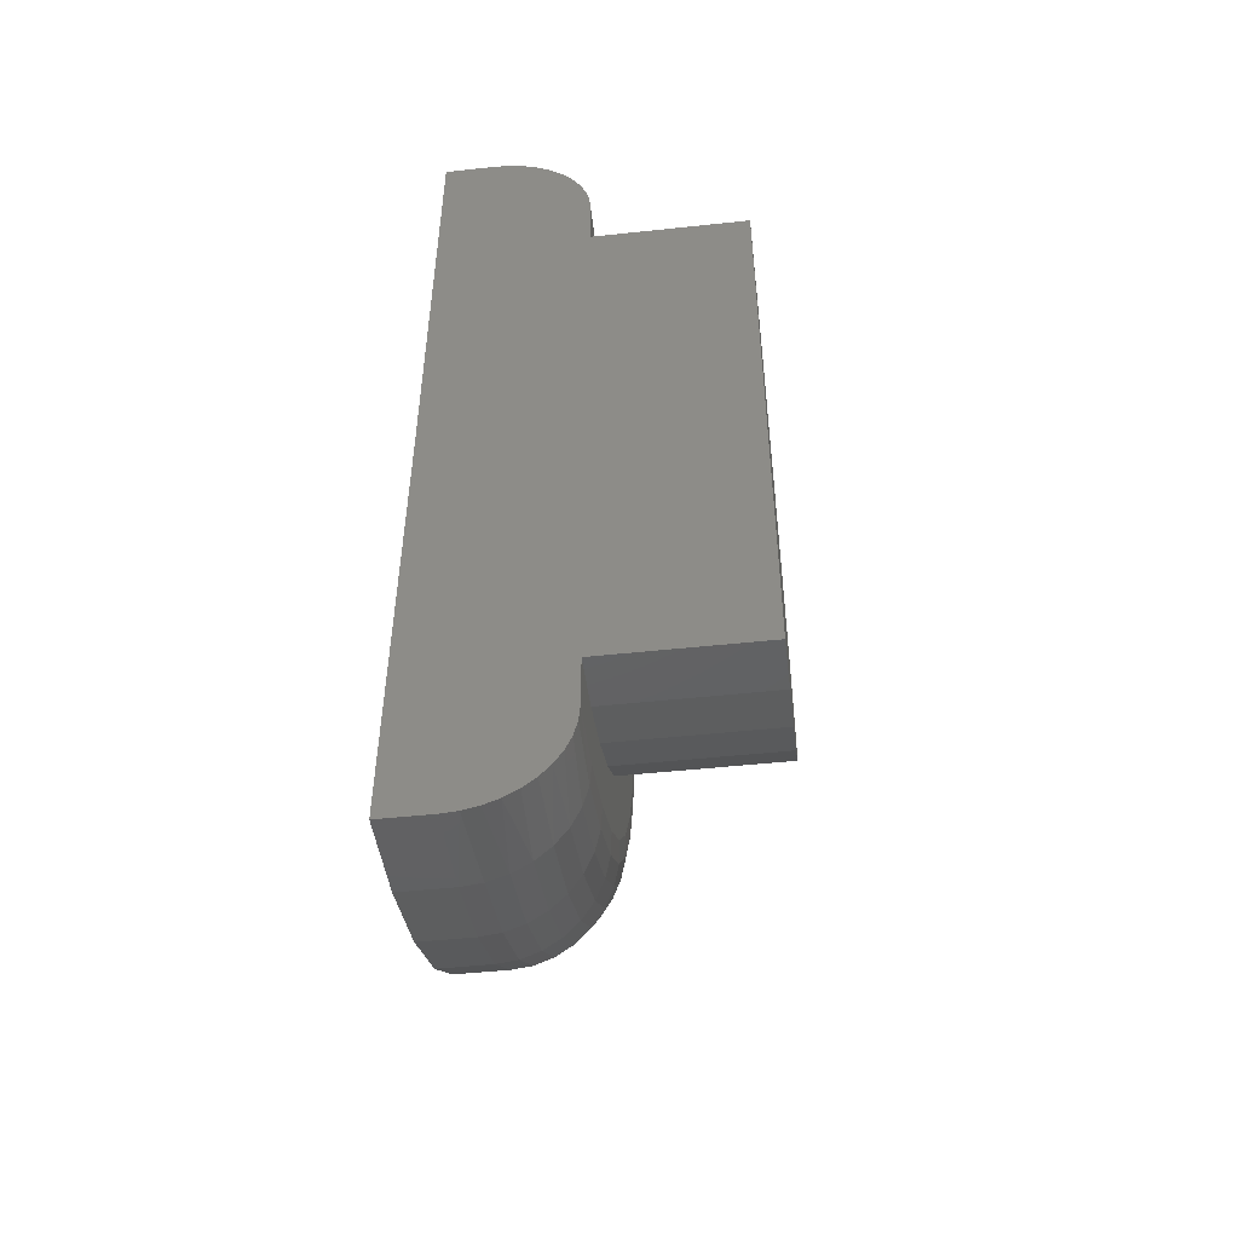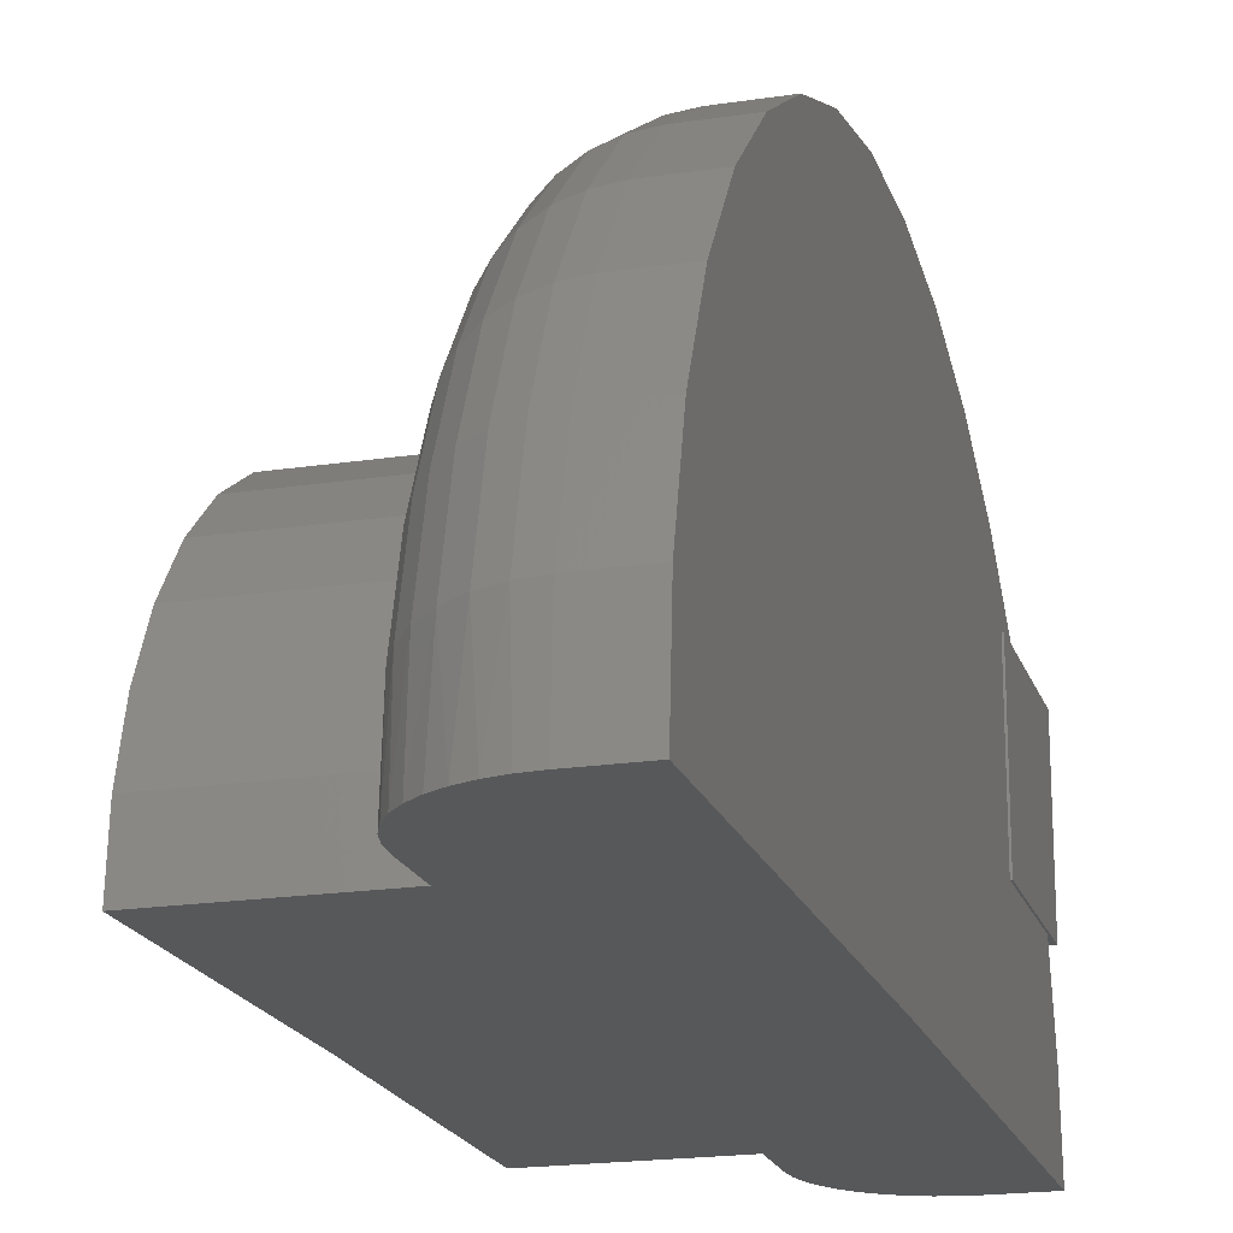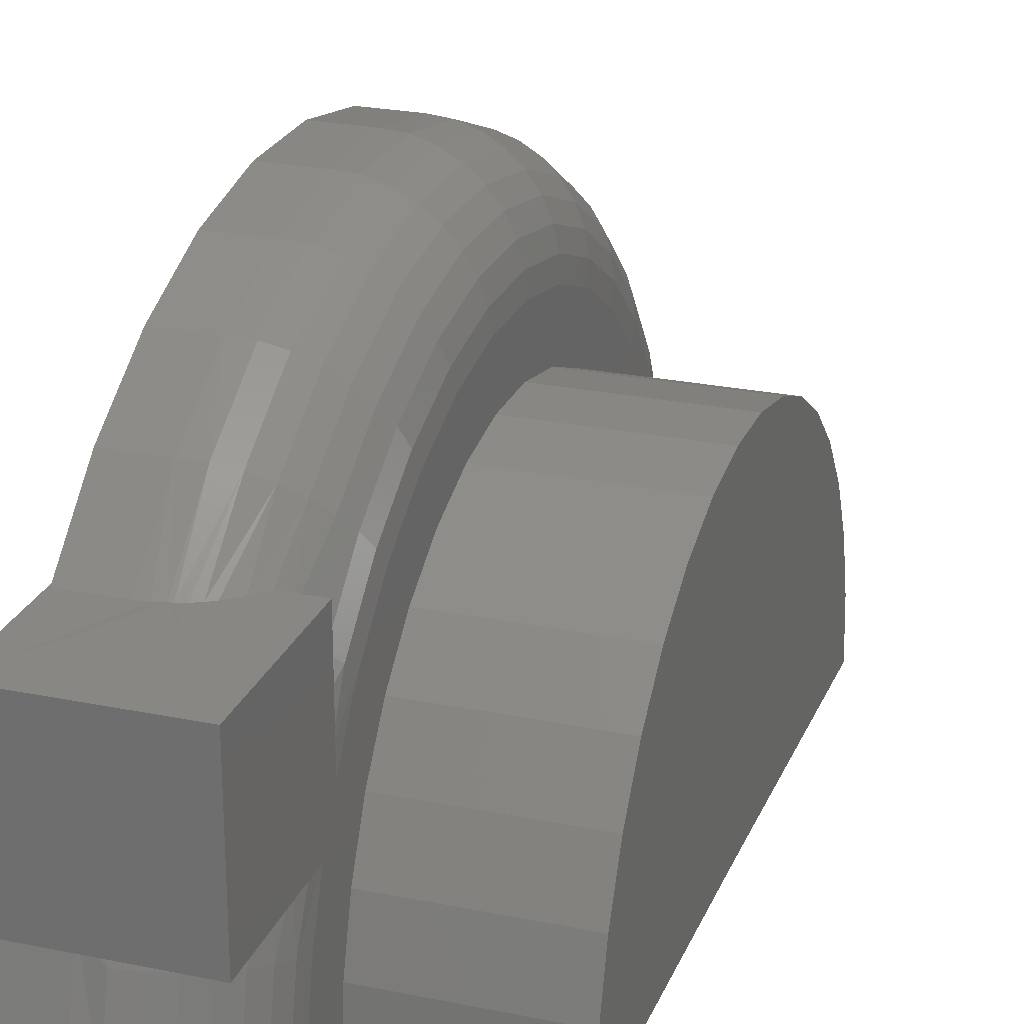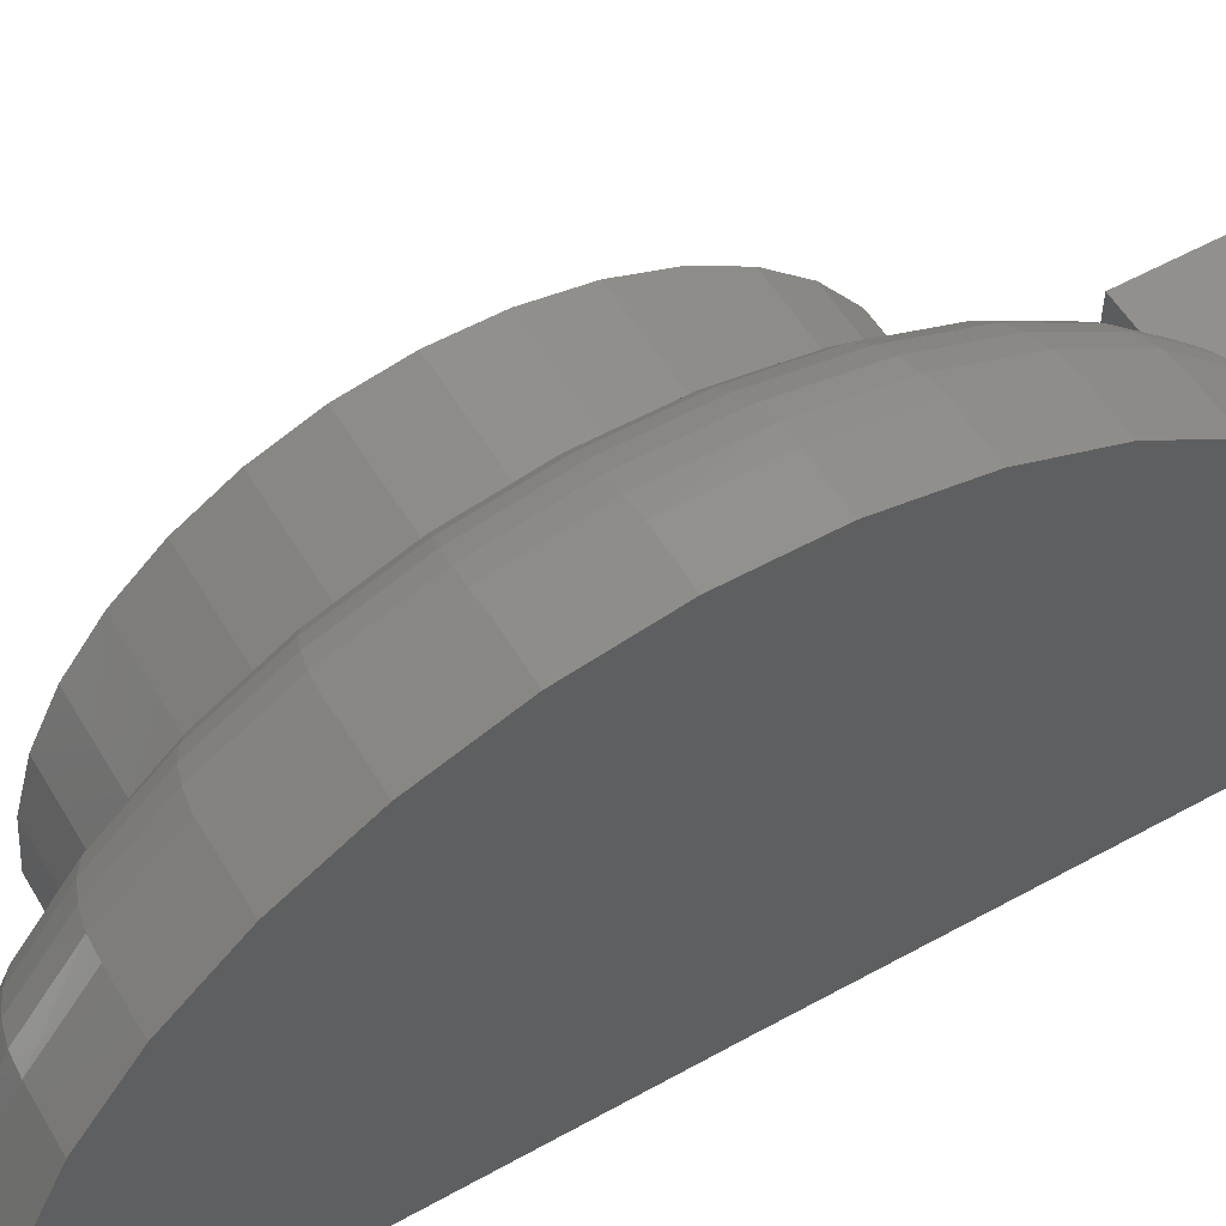
<metadata>
{"format":"stl","ext":"stl","renderer":"f3d","projection":"perspective","resolution":1024,"background":"white","views":[{"elev":-48.9,"azim":-173.2,"up":"+Y"},{"elev":-19.6,"azim":15.8,"up":"+Z"},{"elev":24.5,"azim":-161.3,"up":"+Z"},{"elev":55.0,"azim":59.7,"up":"+Z"}]}
</metadata>
<code>
# stl→obj: 260 verts, 516 faces
v 0.25 0.5 0.25
v 0.2526 0.5 0.25
v 0.2526 0.5 0.3055
v 0.25 0.5 0.5
v 0.2542 0.5 0.3469
v 0.2603 0.5 0.3924
v 0.2656 0.5 0.415
v 0.2766 0.5 0.4479
v 0.2896 0.5 0.475
v 0.3061 0.5 0.5
v 0.4974 0.5 0.25
v 0.5 0.5 0.25
v 0.4974 0.5 0.5
v 0.5 0.5 0.5
v 0.2526 0.5299 0.25
v 0.5 0.75 0.25
v 0.4974 0.7071 0.25
v 0.4167 0.7071 0.25
v 0.25 0.75 0.25
v 0.3915 0.705 0.25
v 0.367 0.6989 0.25
v 0.343 0.6886 0.25
v 0.321 0.6744 0.25
v 0.3013 0.6565 0.25
v 0.2845 0.6357 0.25
v 0.2709 0.612 0.25
v 0.261 0.5865 0.25
v 0.2547 0.5585 0.25
v 0.4974 0.559 0.5
v 0.5 0.75 0.5
v 0.3234 0.5193 0.5
v 0.3847 0.5543 0.5006
v 0.4 0.5579 0.5
v 0.4167 0.559 0.5
v 0.25 0.75 0.5
v 0.3434 0.5356 0.5
v 0.3547 0.5426 0.5
v 0.3666 0.5485 0.5
v 0.379 0.5531 0.5
v 0.4974 0.2084 0.7205
v 0.4974 0.2198 0.4462
v 0.4974 0.2983 0.398
v 0.4974 -0.4255 0.2575
v 0.4974 -0.4543 0.5967
v 0.4974 -0.4657 0.1746
v 0.4974 0.4566 0.595
v 0.4974 0.3384 0.6693
v 0.4974 0.4223 0.2627
v 0.4974 0.4635 0.1803
v 0.4974 0.4888 0.09175
v 0.4974 0.4974 0
v 0.4974 -0.7499 -0.00924
v 0.4974 -0.4973 -0.006127
v 0.4974 -0.5571 0.5022
v 0.4974 -0.6405 0.3902
v 0.4974 -0.7018 0.2646
v 0.4974 -0.7387 0.13
v 0.4974 -0.4899 0.08572
v 0.4974 0.75 0
v 0.4974 0.7392 0.1268
v 0.4974 0.3666 0.3361
v 0.4974 0.1337 0.4791
v 0.4974 0.07127 0.7466
v 0.4974 0.04302 0.4955
v 0.4974 -0.04912 0.4949
v 0.4974 -0.06839 0.7469
v 0.4974 -0.1396 0.4774
v 0.4974 -0.2057 0.7212
v 0.4974 -0.2252 0.4434
v 0.4974 -0.3032 0.3943
v 0.4974 -0.3358 0.6706
v 0.4974 -0.3707 0.3316
v 0.4167 -0.7499 -0.00924
v 0.4167 -0.7387 0.13
v 0.4167 -0.7018 0.2646
v 0.4167 -0.6405 0.3902
v 0.4167 -0.5571 0.5022
v 0.4167 -0.4543 0.5967
v 0.4167 -0.3358 0.6706
v 0.4167 -0.2057 0.7212
v 0.4167 -0.06839 0.7469
v 0.4167 0.07127 0.7466
v 0.4167 0.2084 0.7205
v 0.4167 0.3384 0.6693
v 0.4167 0.4566 0.595
v 0.4167 0.7392 0.1268
v 0.4167 0.75 0
v 0.2526 0.1337 0.4791
v 0.2526 0.04302 0.4955
v 0.2526 0.2622 0.524
v 0.2526 -0.2635 0.5233
v 0.2526 -0.1621 0.5631
v 0.2526 0.1608 0.5635
v 0.2526 -0.04912 0.4949
v 0.2526 -0.1396 0.4774
v 0.2526 -0.3558 0.4655
v 0.2526 -0.05516 0.5833
v 0.2526 0.05373 0.5835
v 0.2526 -0.2252 0.4434
v 0.2526 -0.3032 0.3943
v 0.2526 -0.4358 0.3917
v 0.2526 -0.3707 0.3316
v 0.2526 -0.5007 0.3043
v 0.2526 -0.4255 0.2575
v 0.2526 -0.5484 0.2063
v 0.2526 -0.4657 0.1746
v 0.2526 -0.4899 0.08572
v 0.2526 -0.5771 0.1013
v 0.2526 -0.4973 -0.006127
v 0.2526 -0.5859 -0.007219
v 0.2526 0.4635 0.1803
v 0.2526 0.4223 0.2627
v 0.2526 0.3666 0.3361
v 0.2526 0.2983 0.398
v 0.2526 0.4348 0.3927
v 0.2526 0.2198 0.4462
v 0.2526 0.3547 0.4664
v 0.2526 0.5608 0.1697
v 0.2526 0.5796 0.08579
v 0.2526 0.4888 0.09175
v 0.2526 0.5859 0
v 0.2526 0.4974 0
v 0.2651 0.4814 0.4348
v 0.3847 0.4521 0.5945
v 0.3847 0.3343 0.6679
v 0.3847 0.2049 0.7182
v 0.3847 0.06848 0.7437
v 0.3847 -0.07031 0.7435
v 0.3847 -0.2067 0.7177
v 0.3847 -0.3359 0.667
v 0.3847 -0.4535 0.5934
v 0.3847 -0.5555 0.4992
v 0.3847 -0.7356 0.1291
v 0.3539 -0.7264 0.1275
v 0.3669 -0.7422 -0.009145
v 0.343 -0.7324 -0.009024
v 0.3255 -0.7115 0.1249
v 0.3208 -0.719 -0.008859
v 0.2803 -0.6669 0.1171
v 0.2651 -0.639 0.1122
v 0.2707 -0.6607 -0.00814
v 0.2607 -0.6368 -0.007845
v 0.2558 -0.6086 0.1068
v 0.2558 0.4586 0.4142
v 0.3255 0.4372 0.575
v 0.2558 0.374 0.4919
v 0.2651 0.3927 0.5164
v 0.2803 0.4098 0.539
v 0.3007 0.4249 0.5588
v 0.3915 -0.748 -0.009216
v 0.3011 -0.7023 -0.008653
v 0.3007 -0.6914 0.1214
v 0.2842 -0.6827 -0.008411
v 0.2547 -0.6116 -0.007536
v 0.3539 0.4464 0.5871
v 0.2558 0.2766 0.5526
v 0.2651 0.2903 0.5801
v 0.2803 0.303 0.6055
v 0.3007 0.3142 0.6277
v 0.3255 0.3233 0.646
v 0.3539 0.3301 0.6595
v 0.2558 0.1695 0.5942
v 0.2651 0.178 0.6238
v 0.2803 0.1858 0.6511
v 0.3007 0.1926 0.675
v 0.3255 0.1982 0.6946
v 0.3539 0.2023 0.7092
v 0.2558 0.05666 0.6153
v 0.2651 0.05948 0.646
v 0.2803 0.06209 0.6742
v 0.3007 0.06436 0.699
v 0.3255 0.06624 0.7193
v 0.3539 0.06763 0.7344
v 0.2558 -0.05817 0.6152
v 0.2651 -0.06107 0.6458
v 0.2803 -0.06374 0.6741
v 0.3007 -0.06608 0.6988
v 0.3255 -0.068 0.7191
v 0.3539 -0.06943 0.7342
v 0.2558 -0.171 0.5938
v 0.2651 -0.1795 0.6234
v 0.2803 -0.1874 0.6506
v 0.3007 -0.1942 0.6745
v 0.3255 -0.1999 0.6941
v 0.3539 -0.2041 0.7087
v 0.2558 -0.2779 0.5519
v 0.2651 -0.2918 0.5794
v 0.2803 -0.3045 0.6047
v 0.3007 -0.3157 0.6269
v 0.3255 -0.3249 0.6452
v 0.3539 -0.3317 0.6587
v 0.2558 -0.3752 0.491
v 0.2651 -0.3939 0.5154
v 0.2803 -0.4112 0.538
v 0.3007 -0.4263 0.5577
v 0.3255 -0.4386 0.5739
v 0.3539 -0.4479 0.586
v 0.2558 -0.4596 0.4131
v 0.2651 -0.4825 0.4336
v 0.2803 -0.5036 0.4526
v 0.3007 -0.5221 0.4692
v 0.3255 -0.5373 0.4828
v 0.3539 -0.5485 0.493
v 0.2558 -0.5281 0.3209
v 0.2651 -0.5544 0.3369
v 0.2803 -0.5786 0.3516
v 0.3007 -0.5999 0.3645
v 0.3255 -0.6173 0.3751
v 0.3539 -0.6303 0.383
v 0.3847 -0.6383 0.3878
v 0.3847 -0.699 0.263
v 0.3539 -0.6903 0.2597
v 0.3255 -0.6761 0.2544
v 0.3007 -0.657 0.2472
v 0.2803 -0.6337 0.2384
v 0.2651 -0.6072 0.2285
v 0.2558 -0.5784 0.2176
v 0.3847 0.7148 0.2163
v 0.3539 0.7059 0.2136
v 0.3255 0.6914 0.2092
v 0.2803 0.6481 0.1961
v 0.2651 0.6209 0.1879
v 0.2558 0.5915 0.179
v 0.3847 0.7388 0.1093
v 0.3915 0.7481 0
v 0.3669 0.7423 0
v 0.3539 0.7296 0.108
v 0.343 0.7325 0
v 0.3255 0.7146 0.1058
v 0.3208 0.7191 0
v 0.2803 0.6698 0.09913
v 0.2707 0.6607 0
v 0.2651 0.6417 0.09498
v 0.2607 0.6368 0
v 0.2558 0.6113 0.09047
v 0.3007 0.6719 0.2033
v 0.3007 0.6944 0.1028
v 0.3011 0.7024 0
v 0.2842 0.6827 0
v 0.2547 0.6117 0
v 0.4974 0 0
v 0 0 0
v 0 -0.4973 -0.006127
v 0 0.4974 0
v 0 -0.04912 0.4949
v 0 0.04302 0.4955
v 0 0.1337 0.4791
v 0 -0.4899 0.08572
v 0 -0.4657 0.1746
v 0 0.4635 0.1803
v 0 0.4888 0.09175
v 0 -0.1396 0.4774
v 0 0.2198 0.4462
v 0 -0.2252 0.4434
v 0 0.2983 0.398
v 0 -0.3032 0.3943
v 0 0.3666 0.3361
v 0 -0.3707 0.3316
v 0 0.4223 0.2627
v 0 -0.4255 0.2575
f 1 2 3
f 4 1 3
f 4 3 5
f 4 5 6
f 4 6 7
f 4 7 8
f 4 8 9
f 4 9 10
f 11 12 13
f 13 12 14
f 15 2 1
f 16 12 11
f 16 11 17
f 16 17 18
f 19 16 18
f 19 18 20
f 19 20 21
f 19 21 22
f 19 22 23
f 19 23 24
f 19 24 25
f 19 25 26
f 19 26 27
f 19 27 28
f 19 28 15
f 19 15 1
f 14 29 13
f 14 30 29
f 10 31 4
f 30 32 33
f 30 33 34
f 30 34 29
f 35 4 31
f 35 31 36
f 35 36 37
f 35 37 38
f 35 38 39
f 35 39 32
f 35 32 30
f 40 41 42
f 43 44 45
f 46 47 48
f 46 48 49
f 46 49 50
f 46 50 51
f 46 51 11
f 46 11 13
f 46 13 29
f 52 53 54
f 52 54 55
f 52 55 56
f 52 56 57
f 54 53 58
f 54 58 45
f 54 45 44
f 11 51 17
f 17 51 59
f 17 59 60
f 40 42 47
f 47 42 61
f 47 61 48
f 41 40 62
f 62 40 63
f 62 63 64
f 64 63 65
f 65 63 66
f 65 66 67
f 67 66 68
f 67 68 69
f 69 68 70
f 70 68 71
f 70 71 72
f 72 71 44
f 72 44 43
f 73 52 74
f 74 52 57
f 74 57 75
f 75 57 56
f 75 56 76
f 76 56 55
f 76 55 77
f 77 55 54
f 77 54 78
f 78 54 44
f 78 44 79
f 79 44 71
f 79 71 80
f 80 71 68
f 80 68 81
f 81 68 66
f 81 66 82
f 82 66 63
f 82 63 83
f 83 63 40
f 83 40 84
f 84 40 47
f 84 47 85
f 85 47 46
f 85 46 34
f 34 46 29
f 18 17 86
f 86 17 60
f 86 60 87
f 87 60 59
f 88 89 90
f 91 92 93
f 91 93 90
f 91 90 89
f 91 89 94
f 91 94 95
f 91 95 96
f 92 97 93
f 93 97 98
f 95 99 96
f 96 99 100
f 96 100 101
f 101 100 102
f 101 102 103
f 103 102 104
f 103 104 105
f 104 106 105
f 105 106 107
f 105 107 108
f 108 107 109
f 108 109 110
f 111 112 2
f 2 112 113
f 2 113 3
f 3 113 114
f 3 114 115
f 115 114 116
f 115 116 117
f 117 116 88
f 117 88 90
f 118 2 15
f 2 118 111
f 111 118 119
f 111 119 120
f 120 119 121
f 120 121 122
f 9 8 123
f 124 84 85
f 125 83 84
f 126 82 83
f 127 81 82
f 128 80 81
f 129 79 80
f 130 78 79
f 131 77 78
f 132 76 77
f 133 134 135
f 135 134 136
f 136 134 137
f 136 137 138
f 139 140 141
f 141 140 142
f 142 140 143
f 123 8 7
f 123 7 6
f 123 6 144
f 36 31 145
f 34 33 85
f 85 33 32
f 85 32 124
f 115 117 144
f 144 117 146
f 144 146 123
f 123 146 147
f 123 147 9
f 9 147 148
f 9 148 149
f 73 74 150
f 150 74 133
f 150 133 135
f 138 137 151
f 151 137 152
f 151 152 153
f 153 152 139
f 153 139 141
f 108 110 143
f 143 110 154
f 143 154 142
f 3 115 5
f 5 115 144
f 5 144 6
f 38 155 39
f 39 155 124
f 39 124 32
f 36 145 37
f 37 145 155
f 37 155 38
f 145 31 149
f 149 31 10
f 149 10 9
f 117 90 146
f 146 90 156
f 146 156 147
f 147 156 157
f 147 157 148
f 148 157 158
f 148 158 149
f 149 158 159
f 149 159 145
f 145 159 160
f 145 160 155
f 155 160 161
f 155 161 124
f 124 161 125
f 124 125 84
f 90 93 156
f 156 93 162
f 156 162 157
f 157 162 163
f 157 163 158
f 158 163 164
f 158 164 159
f 159 164 165
f 159 165 160
f 160 165 166
f 160 166 161
f 161 166 167
f 161 167 125
f 125 167 126
f 125 126 83
f 93 98 162
f 162 98 168
f 162 168 163
f 163 168 169
f 163 169 164
f 164 169 170
f 164 170 165
f 165 170 171
f 165 171 166
f 166 171 172
f 166 172 167
f 167 172 173
f 167 173 126
f 126 173 127
f 126 127 82
f 98 97 168
f 168 97 174
f 168 174 169
f 169 174 175
f 169 175 170
f 170 175 176
f 170 176 171
f 171 176 177
f 171 177 172
f 172 177 178
f 172 178 173
f 173 178 179
f 173 179 127
f 127 179 128
f 127 128 81
f 97 92 174
f 174 92 180
f 174 180 175
f 175 180 181
f 175 181 176
f 176 181 182
f 176 182 177
f 177 182 183
f 177 183 178
f 178 183 184
f 178 184 179
f 179 184 185
f 179 185 128
f 128 185 129
f 128 129 80
f 92 91 180
f 180 91 186
f 180 186 181
f 181 186 187
f 181 187 182
f 182 187 188
f 182 188 183
f 183 188 189
f 183 189 184
f 184 189 190
f 184 190 185
f 185 190 191
f 185 191 129
f 129 191 130
f 129 130 79
f 91 96 186
f 186 96 192
f 186 192 187
f 187 192 193
f 187 193 188
f 188 193 194
f 188 194 189
f 189 194 195
f 189 195 190
f 190 195 196
f 190 196 191
f 191 196 197
f 191 197 130
f 130 197 131
f 130 131 78
f 96 101 192
f 192 101 198
f 192 198 193
f 193 198 199
f 193 199 194
f 194 199 200
f 194 200 195
f 195 200 201
f 195 201 196
f 196 201 202
f 196 202 197
f 197 202 203
f 197 203 131
f 131 203 132
f 131 132 77
f 101 103 198
f 198 103 204
f 198 204 199
f 199 204 205
f 199 205 200
f 200 205 206
f 200 206 201
f 201 206 207
f 201 207 202
f 202 207 208
f 202 208 203
f 203 208 209
f 203 209 132
f 132 209 210
f 132 210 76
f 75 76 211
f 211 76 210
f 211 210 212
f 212 210 209
f 212 209 213
f 213 209 208
f 213 208 214
f 214 208 207
f 214 207 215
f 215 207 206
f 215 206 216
f 216 206 205
f 216 205 217
f 217 205 204
f 217 204 105
f 105 204 103
f 74 75 133
f 133 75 211
f 133 211 134
f 134 211 212
f 134 212 137
f 137 212 213
f 137 213 152
f 152 213 214
f 152 214 139
f 139 214 215
f 139 215 140
f 140 215 216
f 140 216 143
f 143 216 217
f 143 217 108
f 108 217 105
f 21 20 218
f 218 219 21
f 21 219 22
f 22 219 220
f 22 220 23
f 221 222 26
f 26 222 27
f 27 222 223
f 224 225 226
f 224 226 227
f 226 228 227
f 229 227 228
f 228 230 229
f 231 232 233
f 232 234 233
f 235 233 234
f 87 225 86
f 86 225 224
f 86 224 18
f 18 224 218
f 18 218 20
f 23 220 24
f 24 220 236
f 24 236 25
f 25 236 221
f 25 221 26
f 118 15 223
f 223 15 28
f 223 28 27
f 229 230 237
f 237 230 238
f 237 238 231
f 231 238 239
f 231 239 232
f 121 119 240
f 240 119 235
f 240 235 234
f 218 224 219
f 219 224 227
f 219 227 220
f 220 227 229
f 220 229 236
f 236 229 237
f 236 237 221
f 221 237 231
f 221 231 222
f 222 231 233
f 222 233 223
f 223 233 235
f 223 235 118
f 118 235 119
f 19 1 35
f 35 1 4
f 16 19 30
f 30 19 35
f 12 16 14
f 14 16 30
f 52 73 150
f 52 150 135
f 52 135 136
f 52 136 138
f 52 138 151
f 52 151 153
f 52 153 141
f 52 141 142
f 52 142 154
f 52 154 110
f 52 110 109
f 52 109 53
f 241 53 242
f 242 53 109
f 242 109 243
f 59 51 122
f 59 122 121
f 59 121 240
f 59 240 234
f 59 234 232
f 59 232 239
f 59 239 238
f 59 238 230
f 59 230 228
f 59 228 226
f 59 226 225
f 59 225 87
f 244 122 242
f 242 122 51
f 242 51 241
f 245 246 247
f 248 249 250
f 248 250 251
f 248 251 244
f 248 244 242
f 248 242 243
f 245 247 252
f 252 247 253
f 252 253 254
f 254 253 255
f 254 255 256
f 256 255 257
f 256 257 258
f 258 257 259
f 258 259 260
f 260 259 250
f 260 250 249
f 243 109 248
f 248 109 107
f 248 107 249
f 249 107 106
f 249 106 260
f 260 106 104
f 260 104 258
f 258 104 102
f 258 102 256
f 256 102 100
f 256 100 254
f 254 100 99
f 254 99 252
f 252 99 95
f 252 95 245
f 245 95 94
f 245 94 246
f 246 94 89
f 246 89 247
f 247 89 88
f 247 88 253
f 253 88 116
f 253 116 255
f 255 116 114
f 255 114 257
f 257 114 113
f 257 113 259
f 259 113 112
f 259 112 250
f 250 112 111
f 250 111 251
f 251 111 120
f 251 120 244
f 244 120 122
f 241 51 50
f 241 50 49
f 241 49 48
f 241 48 61
f 241 61 42
f 241 42 41
f 241 41 62
f 241 62 64
f 241 64 65
f 241 65 67
f 241 67 69
f 241 69 70
f 241 70 72
f 241 72 43
f 241 43 45
f 241 45 58
f 241 58 53

</code>
